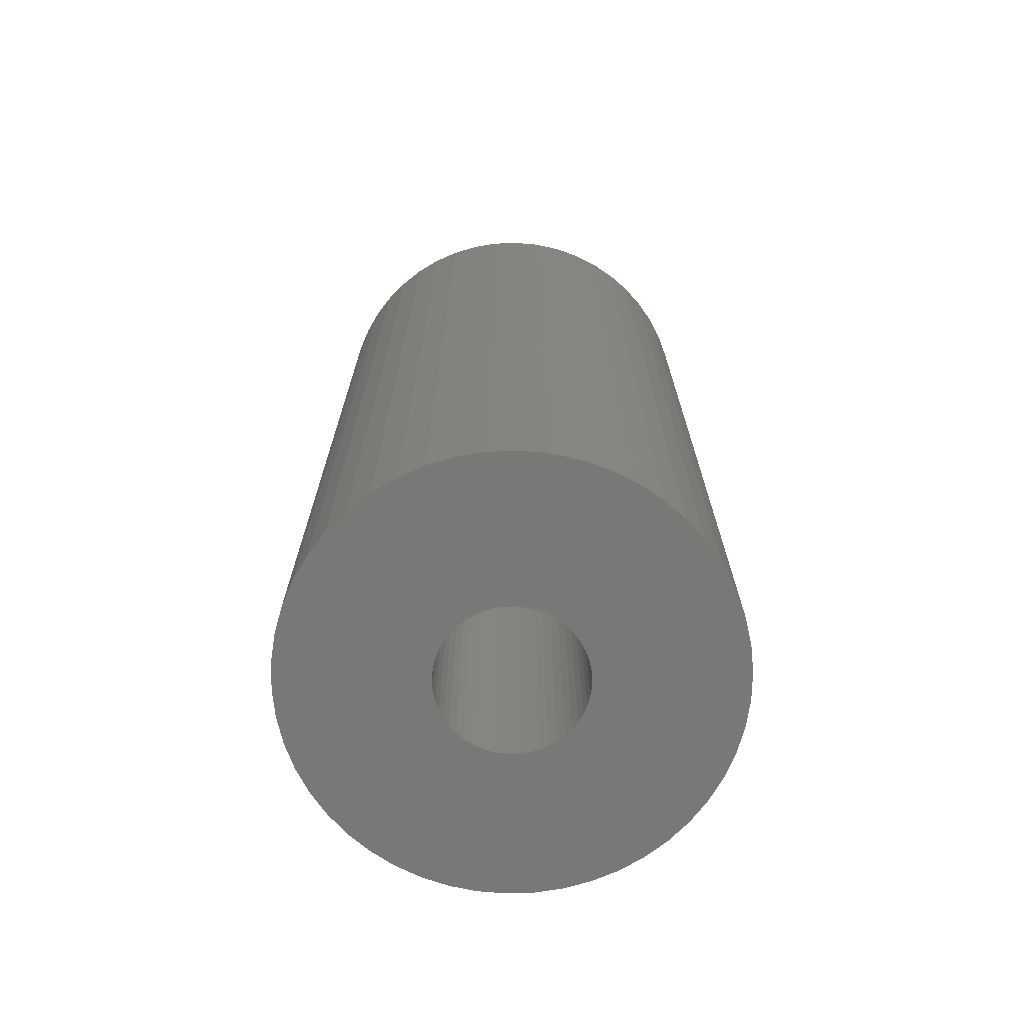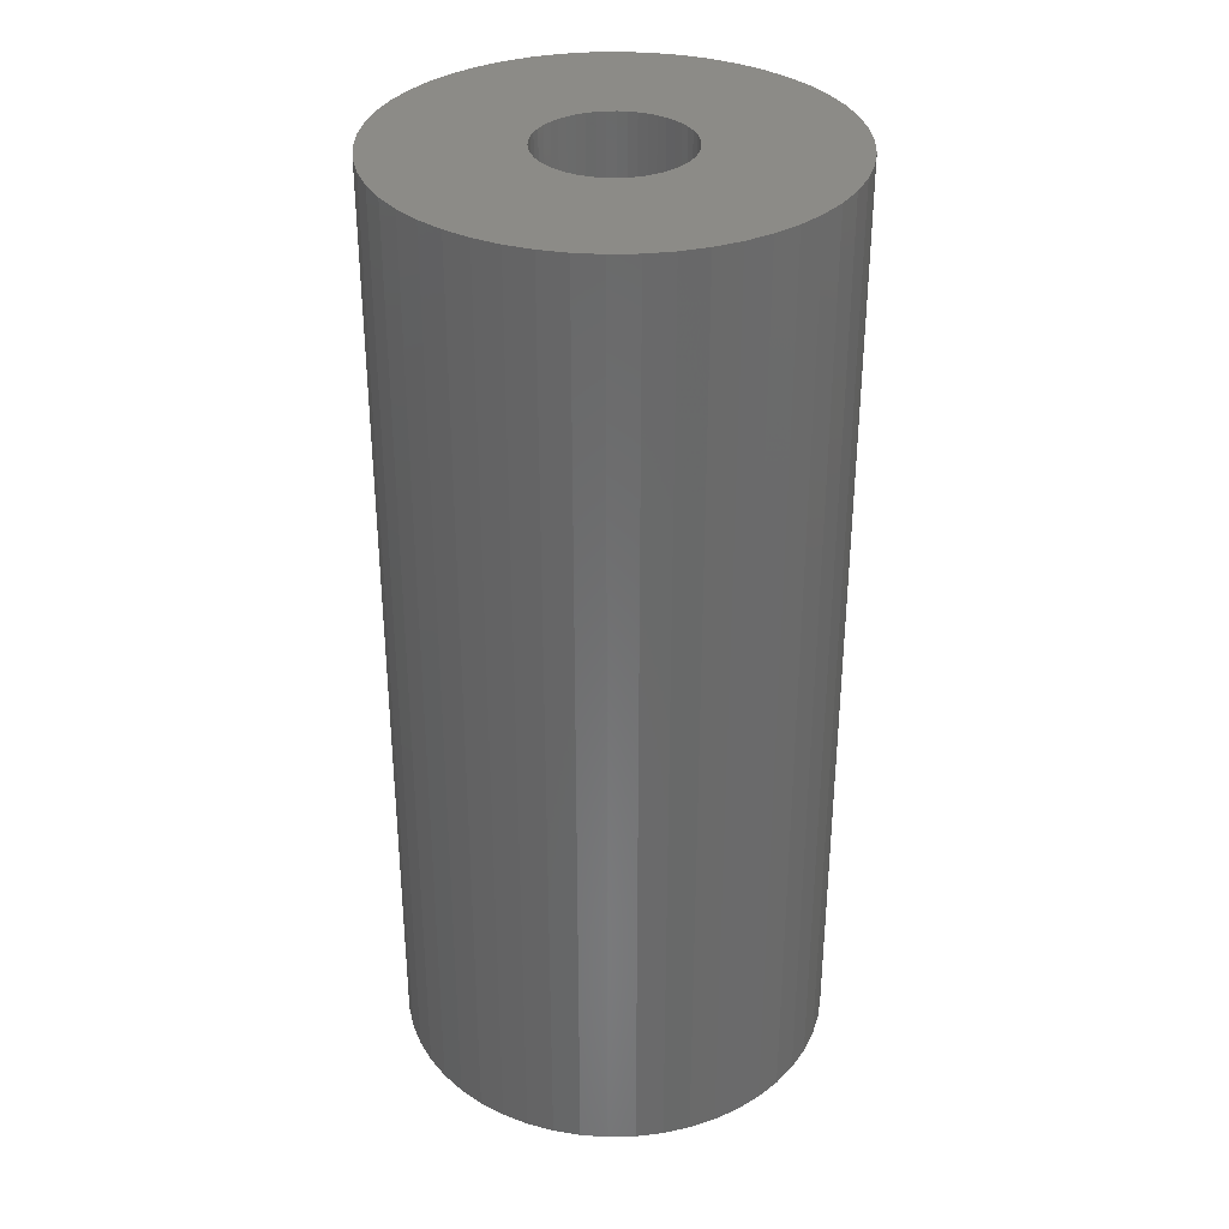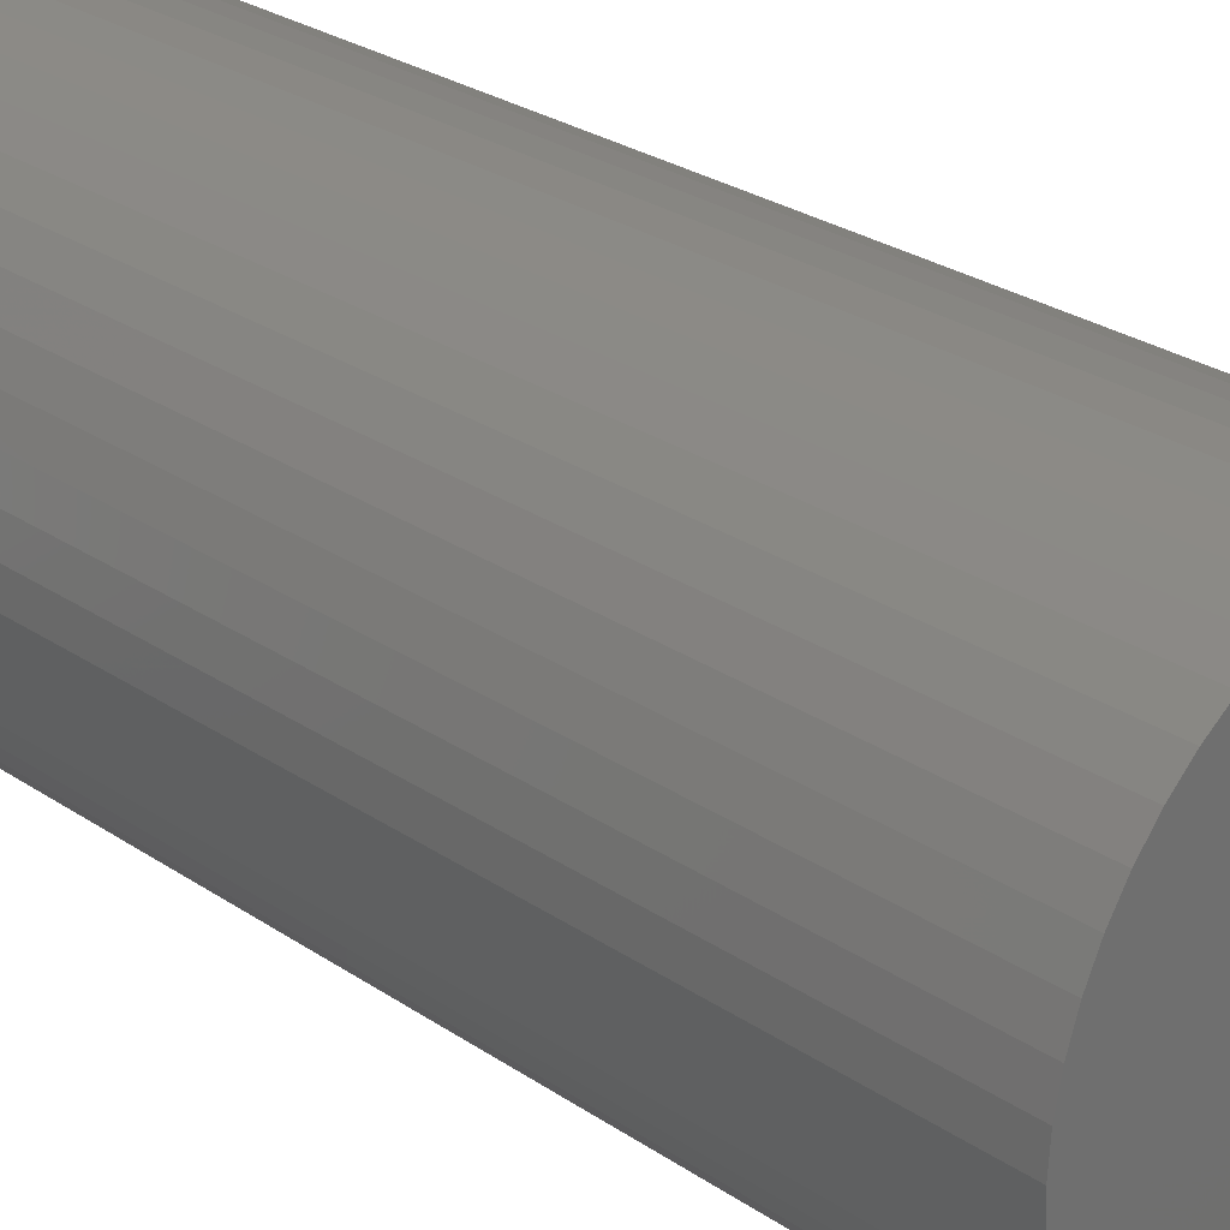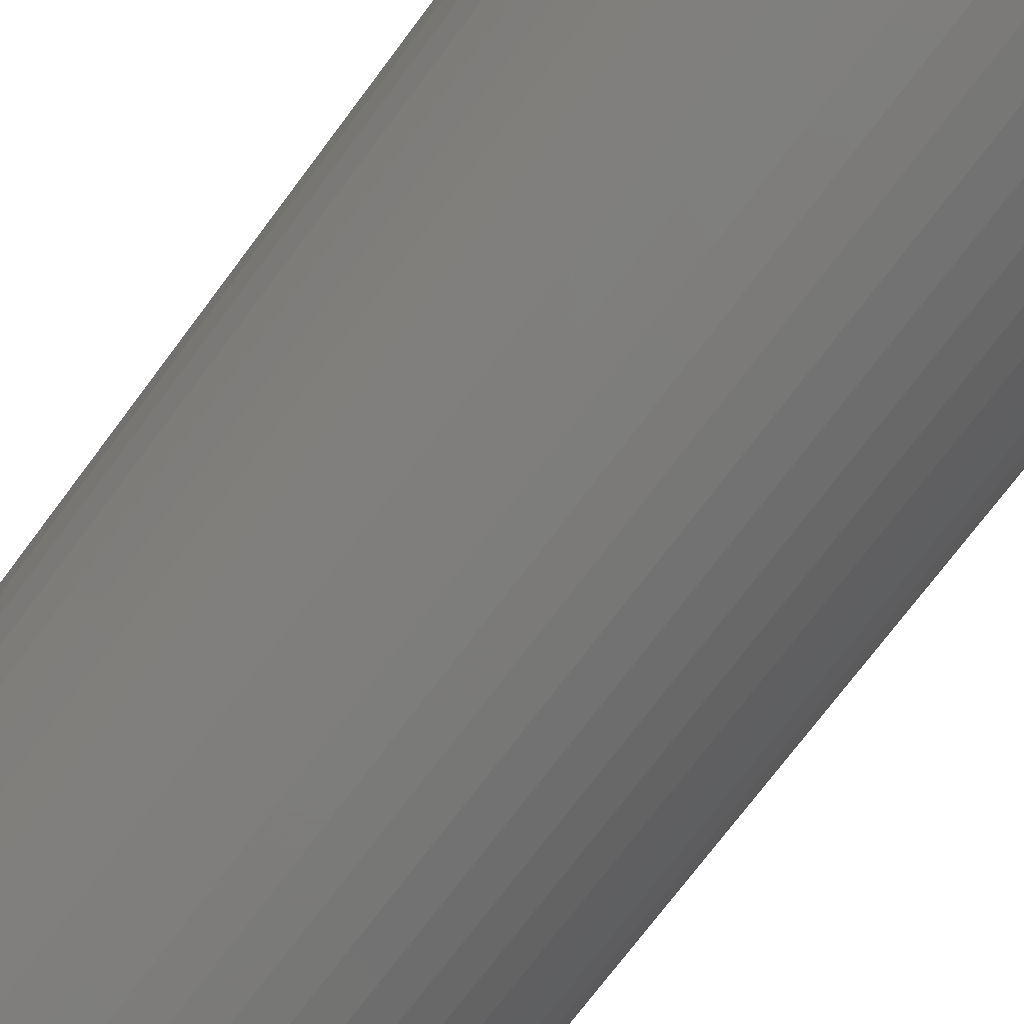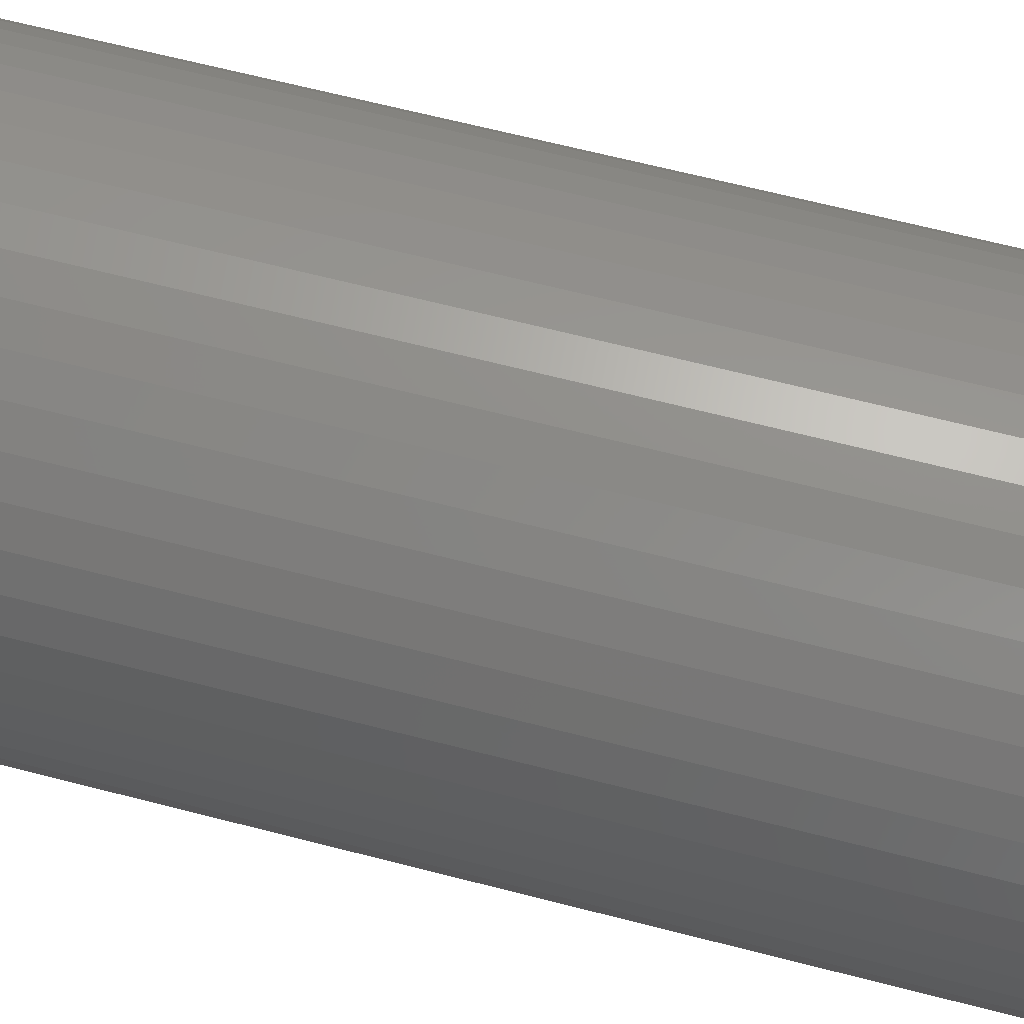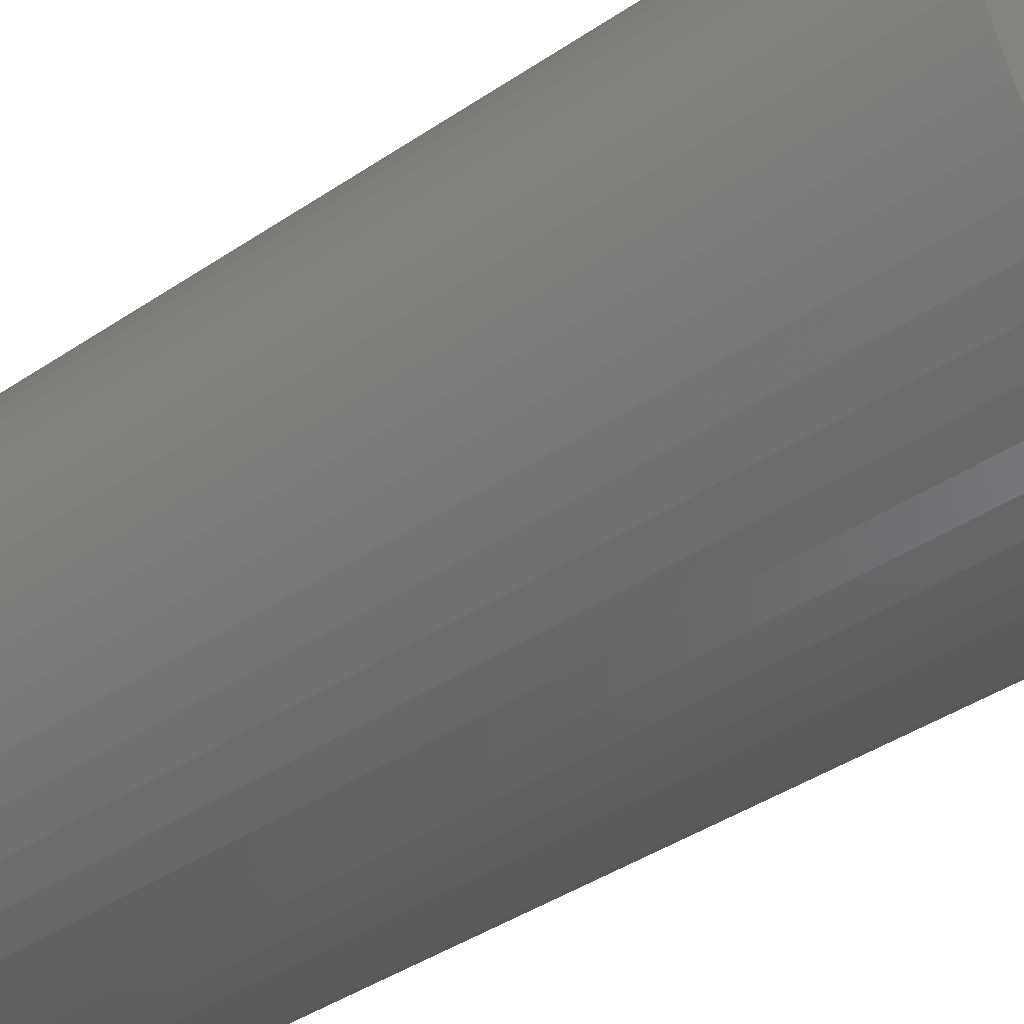
<metadata>
{"format":"stl","ext":"stl","renderer":"f3d","projection":"perspective","resolution":1024,"background":"white","views":[{"elev":-71.1,"azim":-33.8,"up":"+Z"},{"elev":33.7,"azim":170.9,"up":"+Z"},{"elev":27.3,"azim":136.1,"up":"+Y"},{"elev":-73.4,"azim":143.2,"up":"+Y"},{"elev":65.3,"azim":104.6,"up":"+Y"},{"elev":-40.3,"azim":129.8,"up":"+Y"}]}
</metadata>
<code>
# stl→obj: 200 verts, 400 faces
v 15 0 32.5
v 14.88 1.88 -32.5
v 14.88 1.88 32.5
v 15 0 -32.5
v -15 0 -32.5
v -14.88 1.88 32.5
v -14.88 1.88 -32.5
v -15 0 32.5
v 0.9419 14.97 -32.5
v -0.9419 14.97 32.5
v 0.9419 14.97 32.5
v -0.9419 14.97 -32.5
v -0.9419 -14.97 -32.5
v 0.9419 -14.97 32.5
v -0.9419 -14.97 32.5
v 0.9419 -14.97 -32.5
v 10.93 10.27 -32.5
v 9.561 11.56 32.5
v 10.93 10.27 32.5
v 9.561 11.56 -32.5
v -9.561 11.56 -32.5
v -10.93 10.27 32.5
v -9.561 11.56 32.5
v -10.93 10.27 -32.5
v -4.635 14.27 -32.5
v -6.387 13.57 32.5
v -4.635 14.27 32.5
v -6.387 13.57 -32.5
v 13.95 -5.522 32.5
v 14.53 -3.73 -32.5
v 14.53 -3.73 32.5
v 13.95 -5.522 -32.5
v 13.95 5.522 32.5
v 13.14 7.226 -32.5
v 13.14 7.226 32.5
v 13.95 5.522 -32.5
v 12.14 8.817 -32.5
v 12.14 8.817 32.5
v 6.387 13.57 -32.5
v 4.635 14.27 32.5
v 6.387 13.57 32.5
v 4.635 14.27 -32.5
v 8.037 12.66 -32.5
v 8.037 12.66 32.5
v -13.95 5.522 -32.5
v -13.14 7.226 32.5
v -13.14 7.226 -32.5
v -13.95 5.522 32.5
v -14.53 3.73 -32.5
v -14.53 3.73 32.5
v -2.811 14.73 -32.5
v -2.811 14.73 32.5
v 14.53 3.73 32.5
v 14.53 3.73 -32.5
v 2.811 14.73 32.5
v 2.811 14.73 -32.5
v -12.14 8.817 32.5
v -12.14 8.817 -32.5
v 5 0 32.5
v 4.961 0.6267 32.5
v 14.88 -1.88 32.5
v 4.843 1.243 32.5
v 4.961 -0.6267 32.5
v 4.649 1.841 32.5
v 4.382 2.409 32.5
v 4.843 -1.243 32.5
v 4.045 2.939 32.5
v 3.645 3.423 32.5
v 4.649 -1.841 32.5
v 3.187 3.853 32.5
v 13.14 -7.226 32.5
v 2.679 4.222 32.5
v 4.382 -2.409 32.5
v 12.14 -8.817 32.5
v 2.129 4.524 32.5
v 1.545 4.755 32.5
v 0.9369 4.911 32.5
v 0.314 4.99 32.5
v -0.314 4.99 32.5
v -0.9369 4.911 32.5
v -1.545 4.755 32.5
v -2.129 4.524 32.5
v -2.679 4.222 32.5
v -8.037 12.66 32.5
v -3.187 3.853 32.5
v -3.645 3.423 32.5
v -4.045 2.939 32.5
v -4.382 2.409 32.5
v 4.045 -2.939 32.5
v 10.93 -10.27 32.5
v 3.645 -3.423 32.5
v 9.561 -11.56 32.5
v 3.187 -3.853 32.5
v 8.037 -12.66 32.5
v 2.679 -4.222 32.5
v 6.387 -13.57 32.5
v 2.129 -4.524 32.5
v 4.635 -14.27 32.5
v 1.545 -4.755 32.5
v 2.811 -14.73 32.5
v 0.9369 -4.911 32.5
v 0.314 -4.99 32.5
v -0.314 -4.99 32.5
v -0.9369 -4.911 32.5
v -2.811 -14.73 32.5
v -1.545 -4.755 32.5
v -4.635 -14.27 32.5
v -2.129 -4.524 32.5
v -6.387 -13.57 32.5
v -2.679 -4.222 32.5
v -8.037 -12.66 32.5
v -3.187 -3.853 32.5
v -9.561 -11.56 32.5
v -3.645 -3.423 32.5
v -10.93 -10.27 32.5
v -4.045 -2.939 32.5
v -12.14 -8.817 32.5
v -4.382 -2.409 32.5
v -13.14 -7.226 32.5
v -4.649 -1.841 32.5
v -13.95 -5.522 32.5
v -4.843 -1.243 32.5
v -14.53 -3.73 32.5
v -4.961 -0.6267 32.5
v -14.88 -1.88 32.5
v -5 0 32.5
v -4.649 1.841 32.5
v -4.843 1.243 32.5
v -4.961 0.6267 32.5
v -8.037 12.66 -32.5
v 14.88 -1.88 -32.5
v 12.14 -8.817 -32.5
v 10.93 -10.27 -32.5
v 13.14 -7.226 -32.5
v 5 0 -32.5
v 4.961 -0.6267 -32.5
v 4.843 -1.243 -32.5
v 4.961 0.6267 -32.5
v 4.649 -1.841 -32.5
v 4.382 -2.409 -32.5
v 4.843 1.243 -32.5
v 4.045 -2.939 -32.5
v 3.645 -3.423 -32.5
v 9.561 -11.56 -32.5
v 4.649 1.841 -32.5
v 3.187 -3.853 -32.5
v 8.037 -12.66 -32.5
v 2.679 -4.222 -32.5
v 6.387 -13.57 -32.5
v 4.382 2.409 -32.5
v 2.129 -4.524 -32.5
v 4.635 -14.27 -32.5
v 1.545 -4.755 -32.5
v 2.811 -14.73 -32.5
v 0.9369 -4.911 -32.5
v 0.314 -4.99 -32.5
v -0.314 -4.99 -32.5
v -0.9369 -4.911 -32.5
v -2.811 -14.73 -32.5
v -1.545 -4.755 -32.5
v -4.635 -14.27 -32.5
v -2.129 -4.524 -32.5
v -6.387 -13.57 -32.5
v -2.679 -4.222 -32.5
v -8.037 -12.66 -32.5
v -3.187 -3.853 -32.5
v -9.561 -11.56 -32.5
v -3.645 -3.423 -32.5
v -10.93 -10.27 -32.5
v -4.045 -2.939 -32.5
v -12.14 -8.817 -32.5
v -4.382 -2.409 -32.5
v 4.045 2.939 -32.5
v 3.645 3.423 -32.5
v 3.187 3.853 -32.5
v 2.679 4.222 -32.5
v 2.129 4.524 -32.5
v 1.545 4.755 -32.5
v 0.9369 4.911 -32.5
v 0.314 4.99 -32.5
v -0.314 4.99 -32.5
v -0.9369 4.911 -32.5
v -1.545 4.755 -32.5
v -2.129 4.524 -32.5
v -2.679 4.222 -32.5
v -3.187 3.853 -32.5
v -3.645 3.423 -32.5
v -4.045 2.939 -32.5
v -4.382 2.409 -32.5
v -4.649 1.841 -32.5
v -4.843 1.243 -32.5
v -4.961 0.6267 -32.5
v -5 0 -32.5
v -13.14 -7.226 -32.5
v -4.649 -1.841 -32.5
v -13.95 -5.522 -32.5
v -4.843 -1.243 -32.5
v -14.53 -3.73 -32.5
v -4.961 -0.6267 -32.5
v -14.88 -1.88 -32.5
f 1 2 3
f 2 1 4
f 5 6 7
f 6 5 8
f 9 10 11
f 10 9 12
f 13 14 15
f 14 13 16
f 17 18 19
f 18 17 20
f 21 22 23
f 22 21 24
f 25 26 27
f 26 25 28
f 29 30 31
f 30 29 32
f 33 34 35
f 34 33 36
f 35 37 38
f 37 35 34
f 39 40 41
f 40 39 42
f 43 41 44
f 41 43 39
f 45 46 47
f 46 45 48
f 49 48 45
f 48 49 50
f 51 27 52
f 27 51 25
f 53 36 33
f 36 53 54
f 3 54 53
f 54 3 2
f 38 17 19
f 17 38 37
f 42 55 40
f 55 42 56
f 56 11 55
f 11 56 9
f 20 44 18
f 44 20 43
f 47 57 58
f 57 47 46
f 58 22 24
f 22 58 57
f 7 50 49
f 50 7 6
f 59 1 3
f 60 3 53
f 1 59 61
f 62 53 33
f 63 61 59
f 64 33 35
f 61 63 31
f 65 35 38
f 66 31 63
f 67 38 19
f 31 66 29
f 68 19 18
f 69 29 66
f 70 18 44
f 29 69 71
f 72 44 41
f 73 71 69
f 71 73 74
f 3 60 59
f 53 62 60
f 33 64 62
f 75 41 40
f 35 65 64
f 38 67 65
f 19 68 67
f 18 70 68
f 76 40 55
f 44 72 70
f 41 75 72
f 40 76 75
f 77 55 11
f 55 77 76
f 11 78 77
f 11 79 78
f 10 79 11
f 79 10 80
f 52 80 10
f 80 52 81
f 27 81 52
f 81 27 82
f 26 82 27
f 82 26 83
f 84 83 26
f 83 84 85
f 23 85 84
f 85 23 86
f 22 86 23
f 86 22 87
f 57 87 22
f 87 57 88
f 89 74 73
f 74 89 90
f 91 90 89
f 90 91 92
f 93 92 91
f 92 93 94
f 95 94 93
f 94 95 96
f 97 96 95
f 96 97 98
f 99 98 97
f 98 99 100
f 101 100 99
f 100 101 14
f 102 14 101
f 103 14 102
f 15 103 104
f 103 15 14
f 105 104 106
f 107 106 108
f 109 108 110
f 104 105 15
f 111 110 112
f 113 112 114
f 115 114 116
f 117 116 118
f 106 107 105
f 119 118 120
f 121 120 122
f 123 122 124
f 125 124 126
f 46 88 57
f 108 109 107
f 88 46 127
f 110 111 109
f 48 127 46
f 112 113 111
f 127 48 128
f 114 115 113
f 50 128 48
f 116 117 115
f 128 50 129
f 118 119 117
f 6 129 50
f 120 121 119
f 129 6 126
f 122 123 121
f 8 126 6
f 124 125 123
f 126 8 125
f 28 84 26
f 84 28 130
f 130 23 84
f 23 130 21
f 12 52 10
f 52 12 51
f 61 4 1
f 4 61 131
f 90 132 74
f 132 90 133
f 71 32 29
f 32 71 134
f 31 131 61
f 131 31 30
f 135 4 131
f 136 131 30
f 4 135 2
f 137 30 32
f 138 2 135
f 139 32 134
f 2 138 54
f 140 134 132
f 141 54 138
f 142 132 133
f 54 141 36
f 143 133 144
f 145 36 141
f 146 144 147
f 36 145 34
f 148 147 149
f 150 34 145
f 34 150 37
f 131 136 135
f 30 137 136
f 32 139 137
f 151 149 152
f 134 140 139
f 132 142 140
f 133 143 142
f 144 146 143
f 153 152 154
f 147 148 146
f 149 151 148
f 152 153 151
f 155 154 16
f 154 155 153
f 16 156 155
f 16 157 156
f 13 157 16
f 157 13 158
f 159 158 13
f 158 159 160
f 161 160 159
f 160 161 162
f 163 162 161
f 162 163 164
f 165 164 163
f 164 165 166
f 167 166 165
f 166 167 168
f 169 168 167
f 168 169 170
f 171 170 169
f 170 171 172
f 173 37 150
f 37 173 17
f 174 17 173
f 17 174 20
f 175 20 174
f 20 175 43
f 176 43 175
f 43 176 39
f 177 39 176
f 39 177 42
f 178 42 177
f 42 178 56
f 179 56 178
f 56 179 9
f 180 9 179
f 181 9 180
f 12 181 182
f 181 12 9
f 51 182 183
f 25 183 184
f 28 184 185
f 182 51 12
f 130 185 186
f 21 186 187
f 24 187 188
f 58 188 189
f 183 25 51
f 47 189 190
f 45 190 191
f 49 191 192
f 7 192 193
f 194 172 171
f 184 28 25
f 172 194 195
f 185 130 28
f 196 195 194
f 186 21 130
f 195 196 197
f 187 24 21
f 198 197 196
f 188 58 24
f 197 198 199
f 189 47 58
f 200 199 198
f 190 45 47
f 199 200 193
f 191 49 45
f 5 193 200
f 192 7 49
f 193 5 7
f 149 94 96
f 94 149 147
f 144 90 92
f 90 144 133
f 74 134 71
f 134 74 132
f 169 117 171
f 117 169 115
f 171 119 194
f 119 171 117
f 196 123 198
f 123 196 121
f 152 96 98
f 96 152 149
f 154 98 100
f 98 154 152
f 16 100 14
f 100 16 154
f 159 15 105
f 15 159 13
f 163 107 109
f 107 163 161
f 161 105 107
f 105 161 159
f 169 113 115
f 113 169 167
f 194 121 196
f 121 194 119
f 198 125 200
f 125 198 123
f 200 8 5
f 8 200 125
f 147 92 94
f 92 147 144
f 165 109 111
f 109 165 163
f 167 111 113
f 111 167 165
f 135 60 138
f 60 135 59
f 126 192 129
f 192 126 193
f 181 78 79
f 78 181 180
f 175 68 70
f 68 175 174
f 187 85 86
f 85 187 186
f 184 81 82
f 81 184 183
f 143 89 142
f 89 143 91
f 145 65 150
f 65 145 64
f 138 62 141
f 62 138 60
f 178 75 76
f 75 178 177
f 179 76 77
f 76 179 178
f 176 70 72
f 70 176 175
f 88 188 87
f 188 88 189
f 87 187 86
f 187 87 188
f 128 190 127
f 190 128 191
f 186 83 85
f 83 186 185
f 182 79 80
f 79 182 181
f 136 59 135
f 59 136 63
f 155 102 101
f 102 155 156
f 141 64 145
f 64 141 62
f 173 68 174
f 68 173 67
f 150 67 173
f 67 150 65
f 180 77 78
f 77 180 179
f 177 72 75
f 72 177 176
f 127 189 88
f 189 127 190
f 129 191 128
f 191 129 192
f 185 82 83
f 82 185 184
f 183 80 81
f 80 183 182
f 142 73 140
f 73 142 89
f 137 63 136
f 63 137 66
f 120 197 122
f 197 120 195
f 151 99 97
f 99 151 153
f 153 101 99
f 101 153 155
f 140 69 139
f 69 140 73
f 160 108 106
f 108 160 162
f 114 170 116
f 170 114 168
f 118 195 120
f 195 118 172
f 124 193 126
f 193 124 199
f 143 93 91
f 93 143 146
f 148 97 95
f 97 148 151
f 139 66 137
f 66 139 69
f 156 103 102
f 103 156 157
f 157 104 103
f 104 157 158
f 158 106 104
f 106 158 160
f 166 114 112
f 114 166 168
f 116 172 118
f 172 116 170
f 122 199 124
f 199 122 197
f 146 95 93
f 95 146 148
f 162 110 108
f 110 162 164
f 164 112 110
f 112 164 166

</code>
